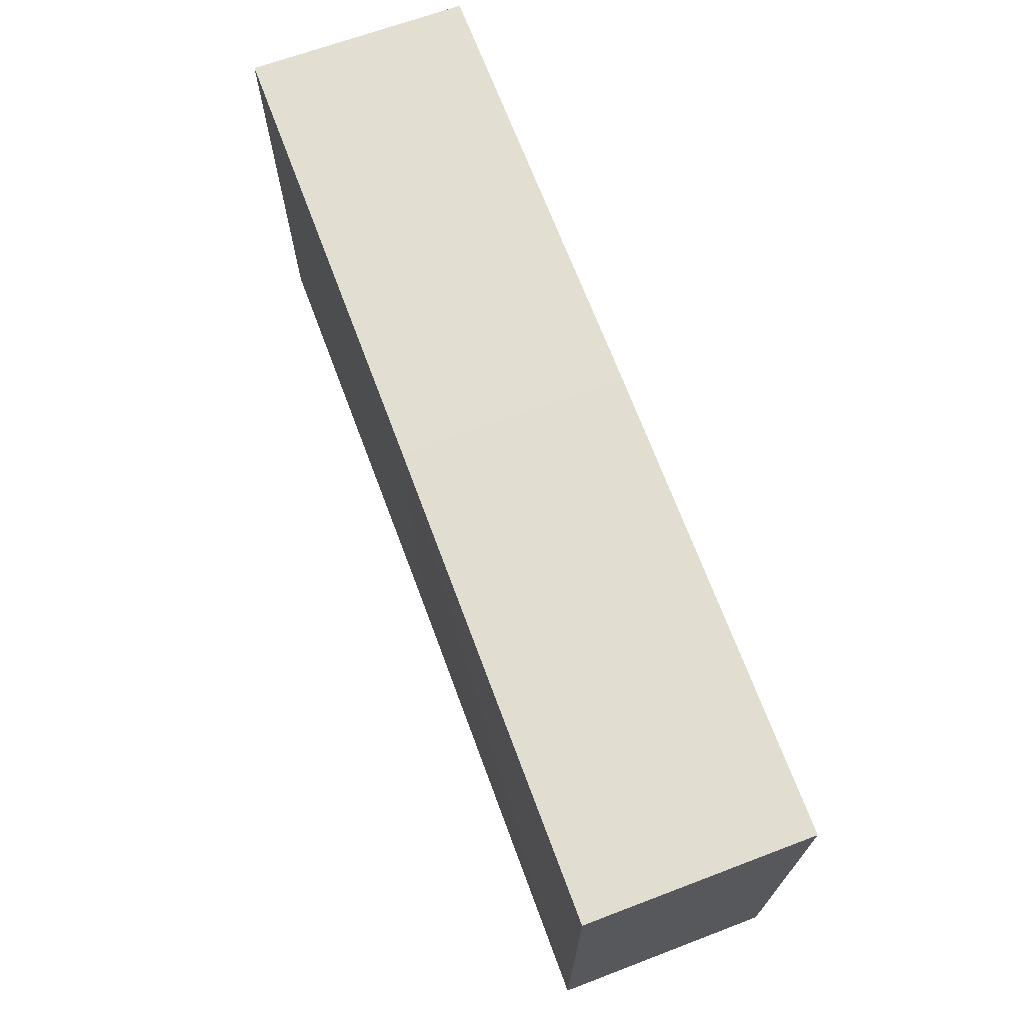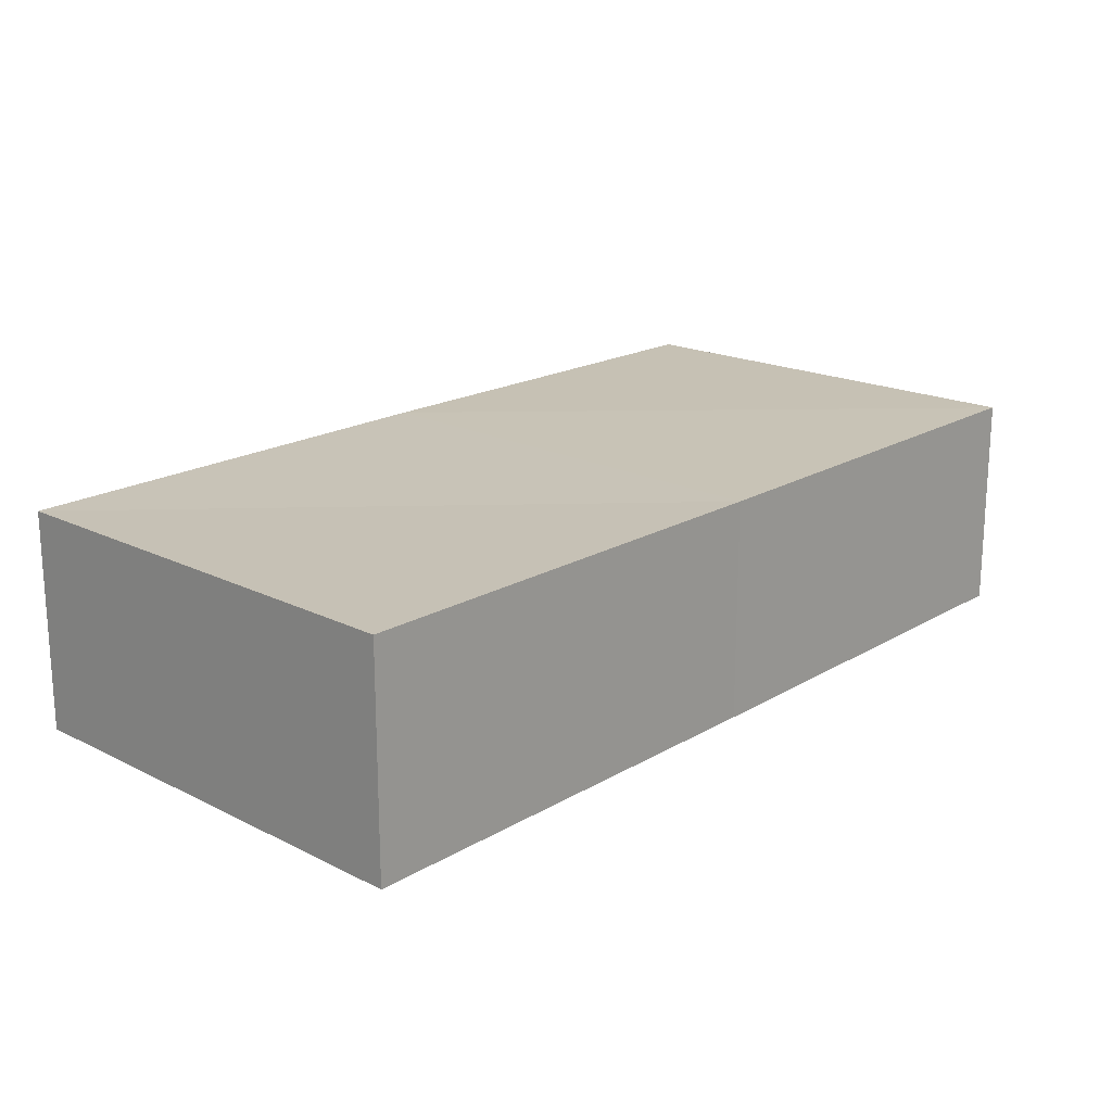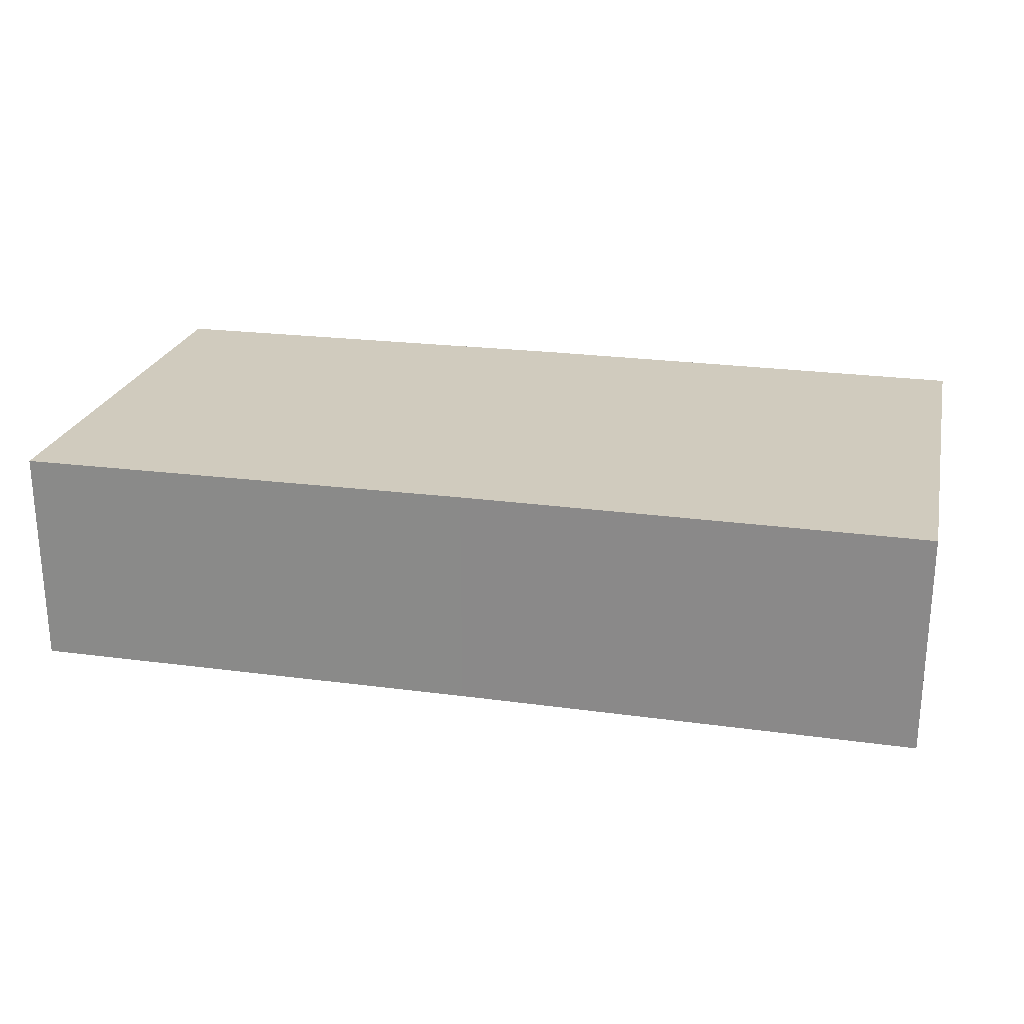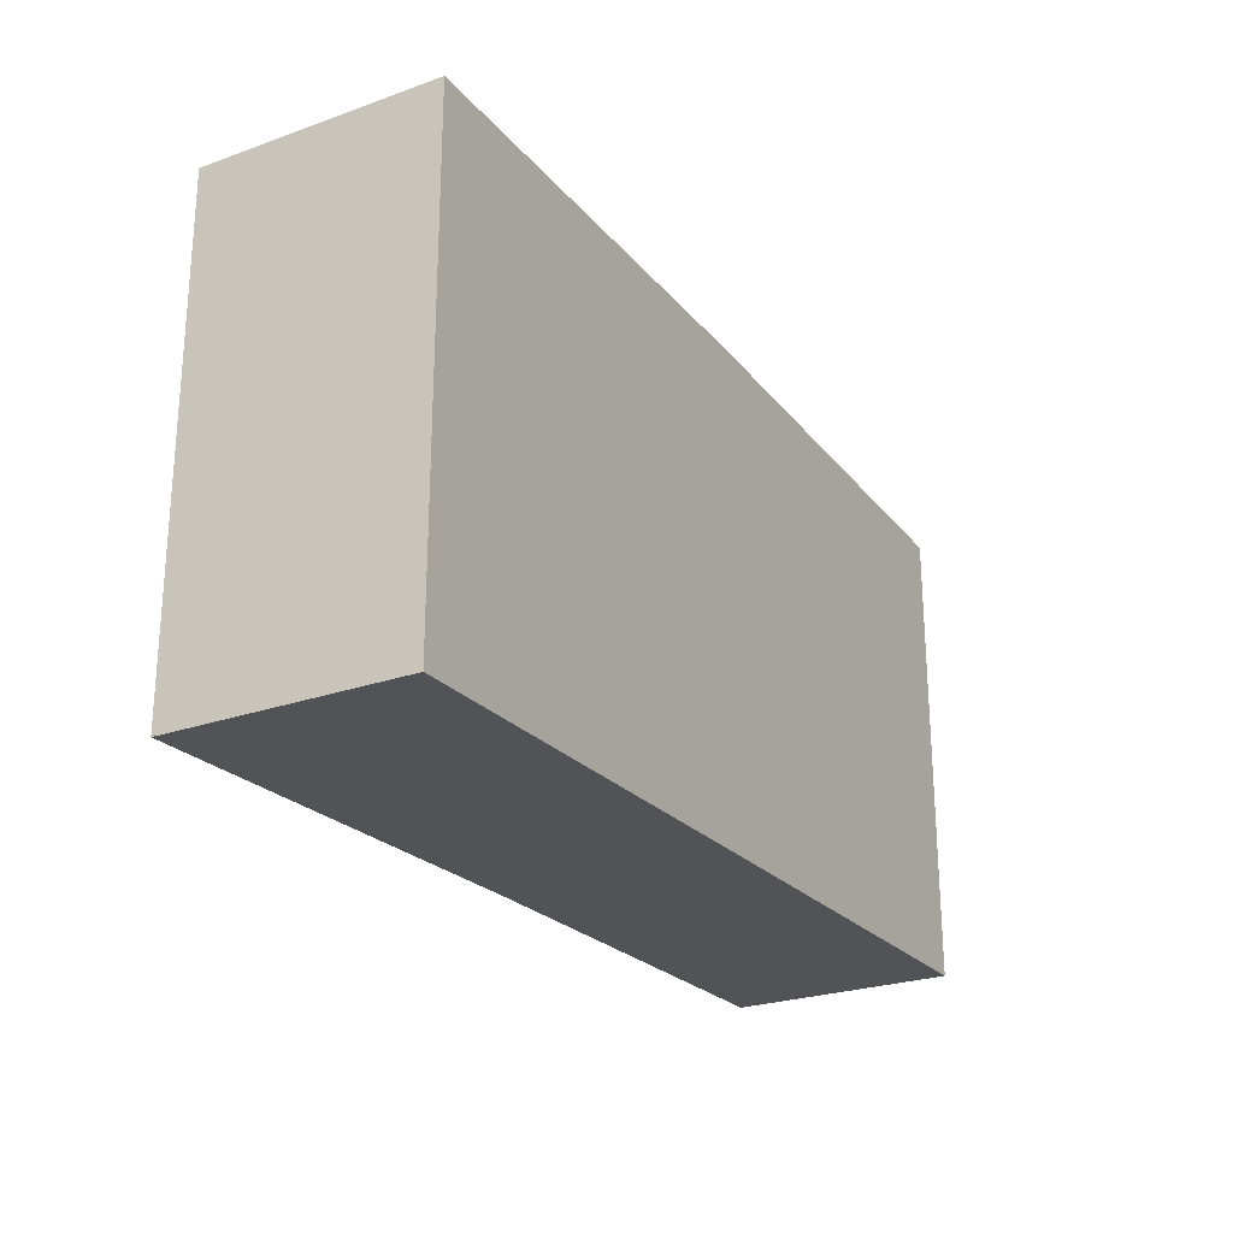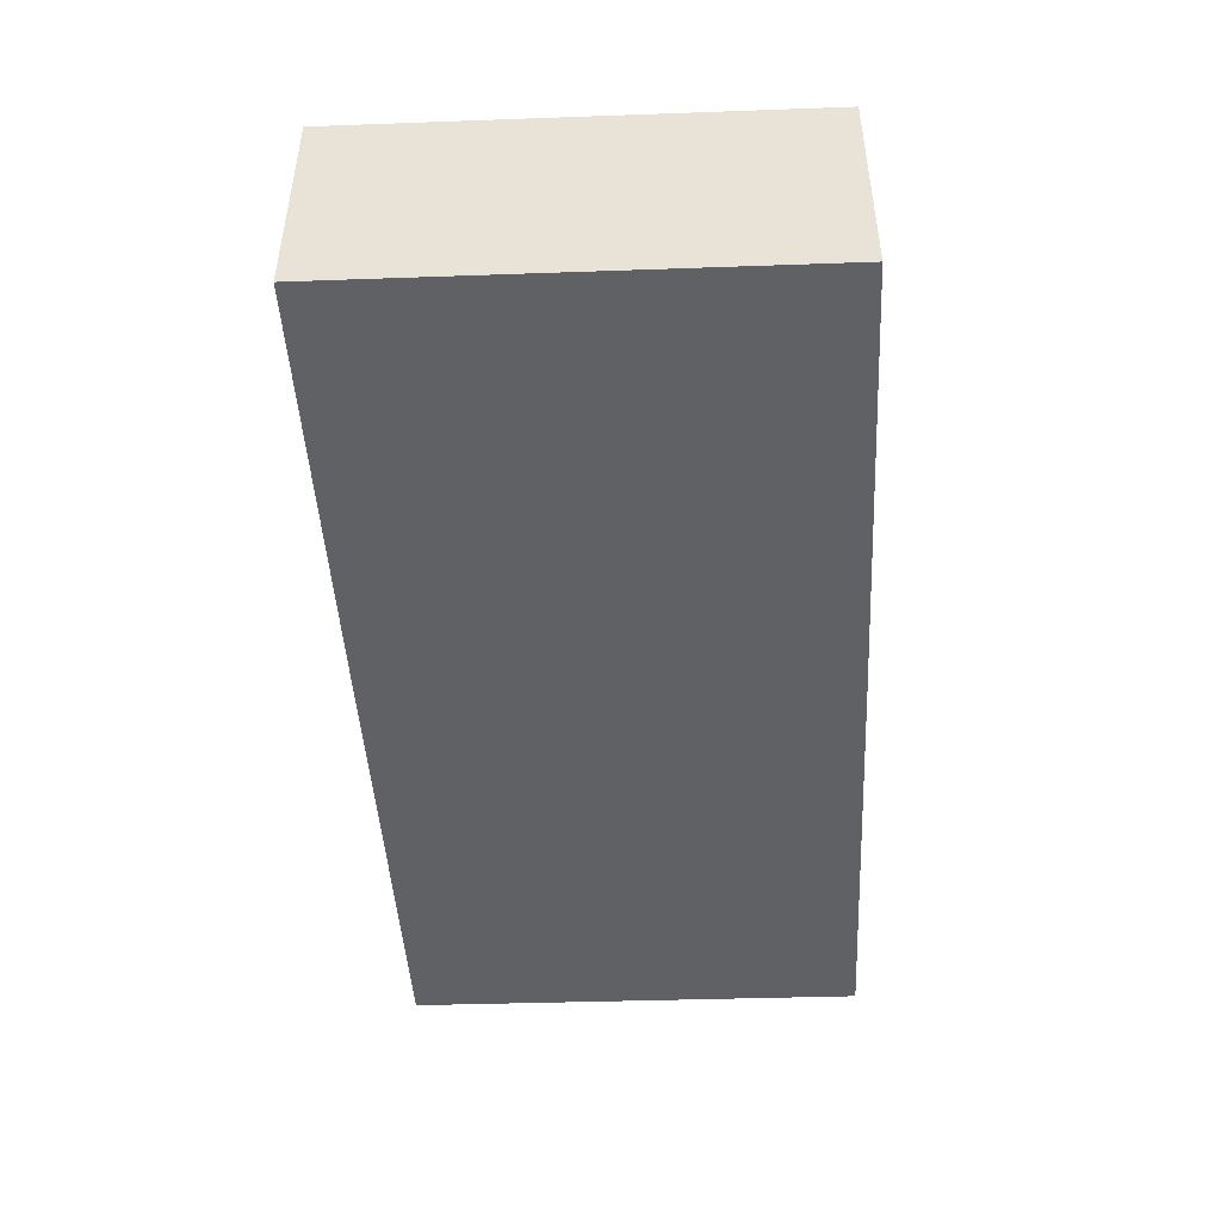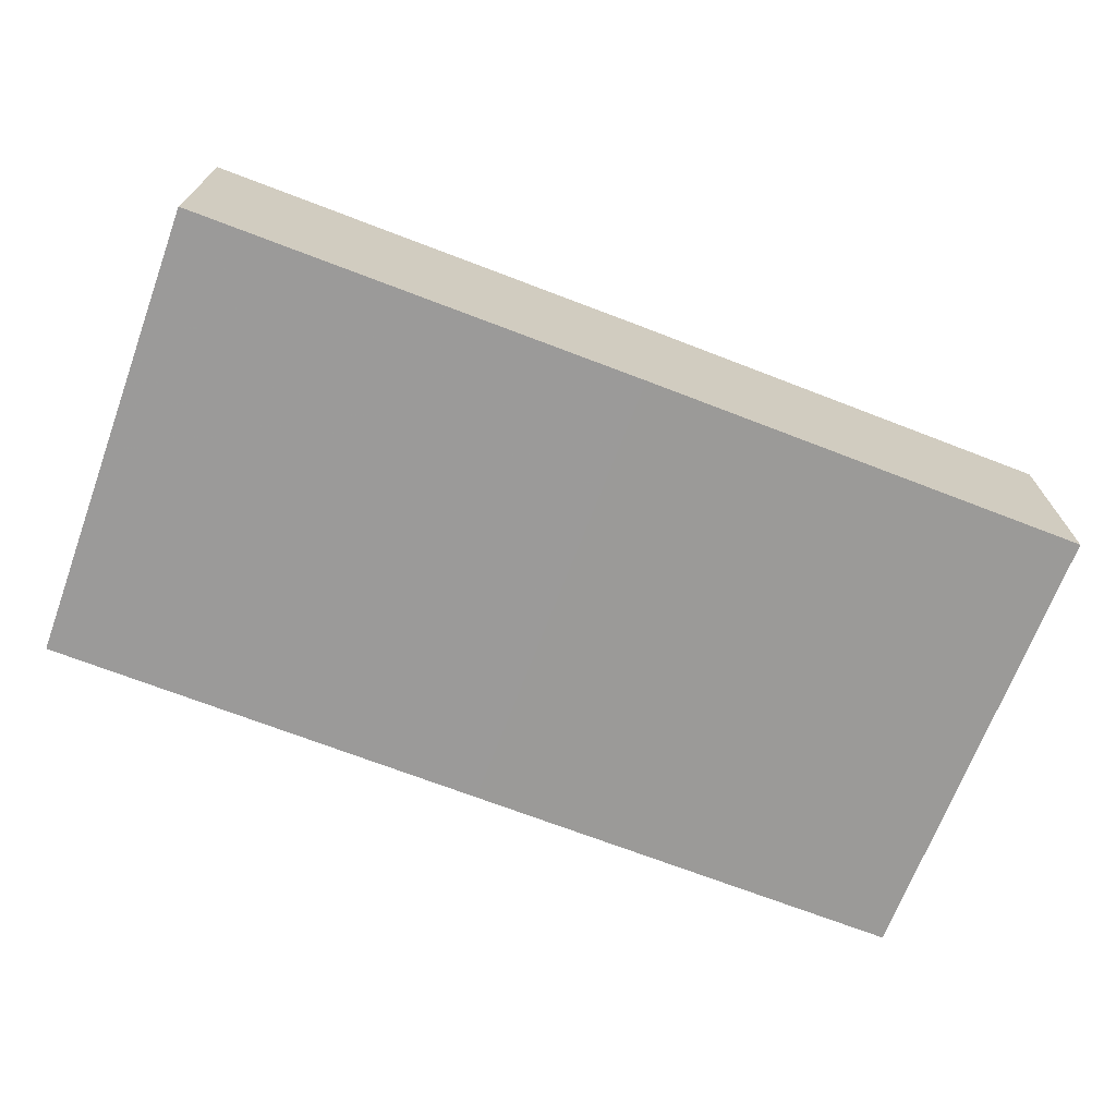
<metadata>
{"format":"obj","ext":"obj","renderer":"f3d","projection":"perspective","resolution":1024,"background":"white","views":[{"elev":69.2,"azim":69.5,"up":"+Y"},{"elev":19.5,"azim":132.7,"up":"+Z"},{"elev":23.2,"azim":12.9,"up":"+Z"},{"elev":-23.3,"azim":119.3,"up":"+Y"},{"elev":-46.5,"azim":-86.9,"up":"+Z"},{"elev":-69.7,"azim":159.3,"up":"+Z"}]}
</metadata>
<code>
o 4031
v 2210 1869 14.33
v 2210 1869 14.33
v 2210 1869 14.33
v 2210 1869 14.33
v 2210 1869 14.33
v 2210 1869 14.33
v 2210 1869 14.33
v 2210 1869 14.33
v 2210 1869 14.33
v 2210 1869 14.33
v 2210 1869 14.33
v 2210 1869 14.33
v 2210 1869 14.33
v 2210 1869 14.33
v 2210 1869 14.33
v 2210 1869 14.33
v 2210 1869 14.33
v 2210 1869 14.33
v 2210 1869 14.33
v 2210 1869 14.33
v 2210 1869 14.33
v 2210 1869 14.33
v 2210 1869 14.33
v 2210 1869 14.33
f 1 2 3
f 1 4 5
f 6 2 5
f 7 8 4
f 9 10 6
f 11 7 12
f 12 13 3
f 14 13 5
f 14 15 3
f 10 16 15
f 9 16 17
f 18 8 17
f 11 8 19
f 20 16 19
f 11 21 17
f 9 22 19
f 23 13 22
f 24 22 13
f 23 21 2
f 24 2 21

</code>
